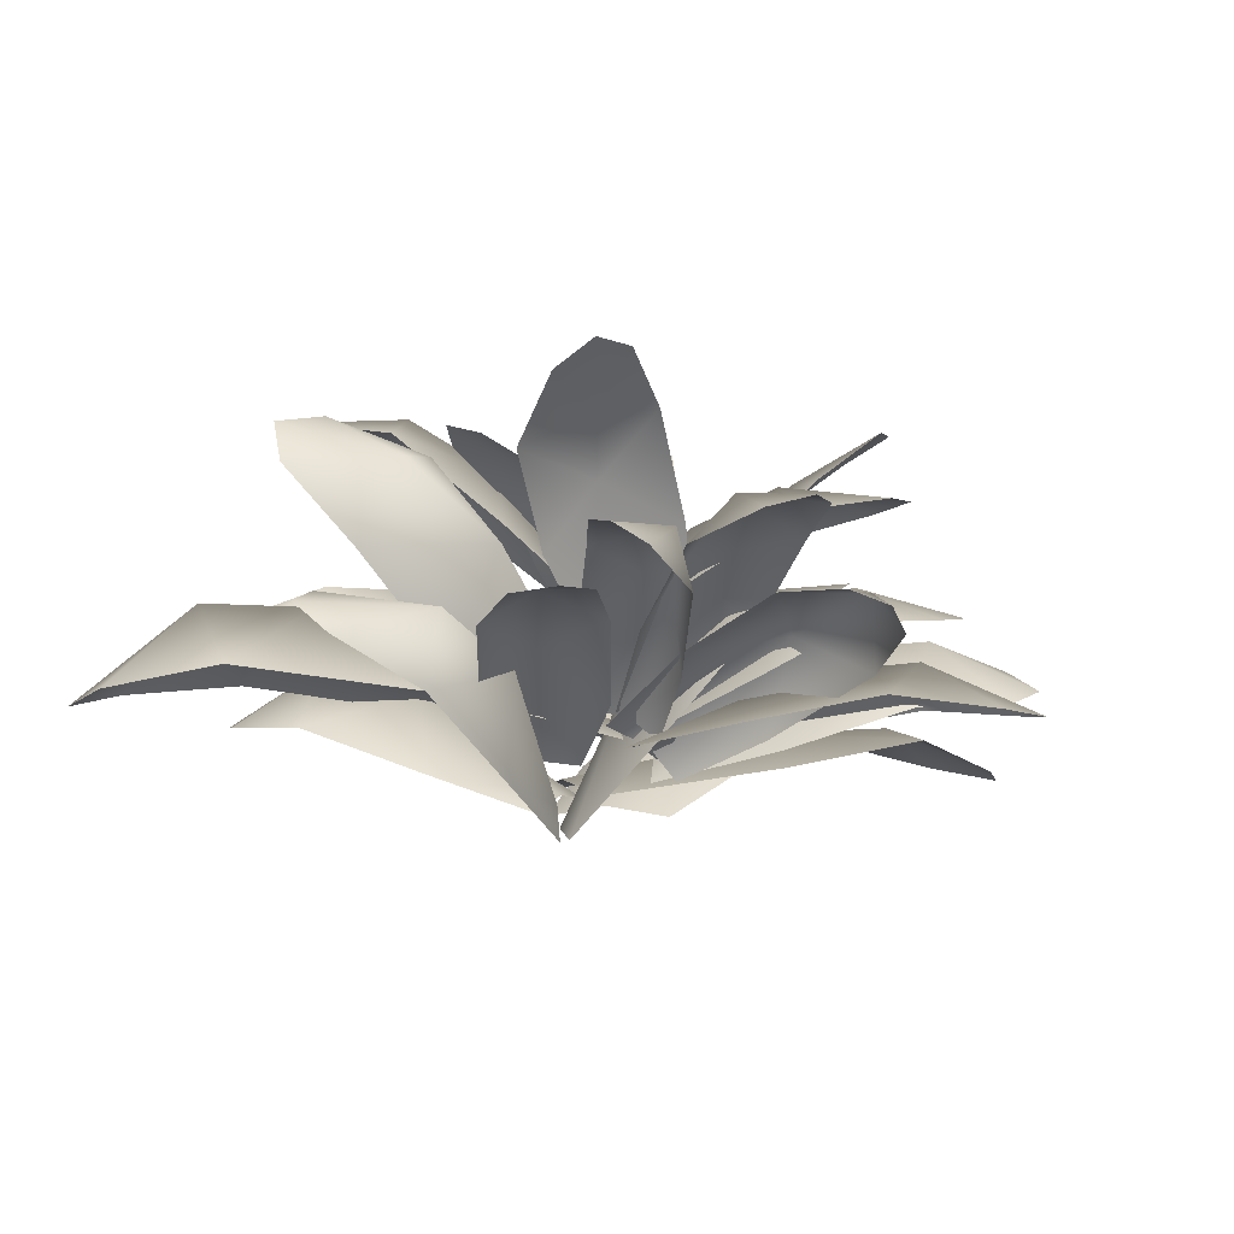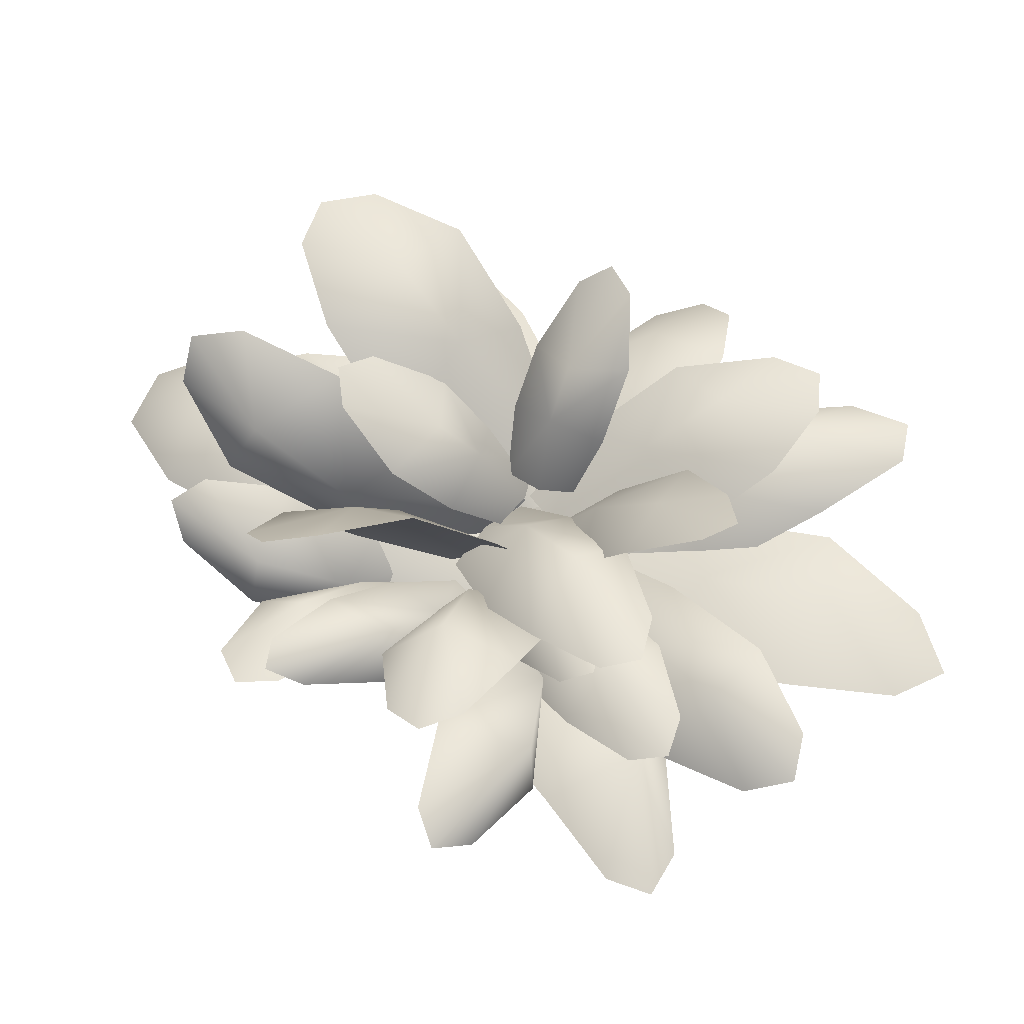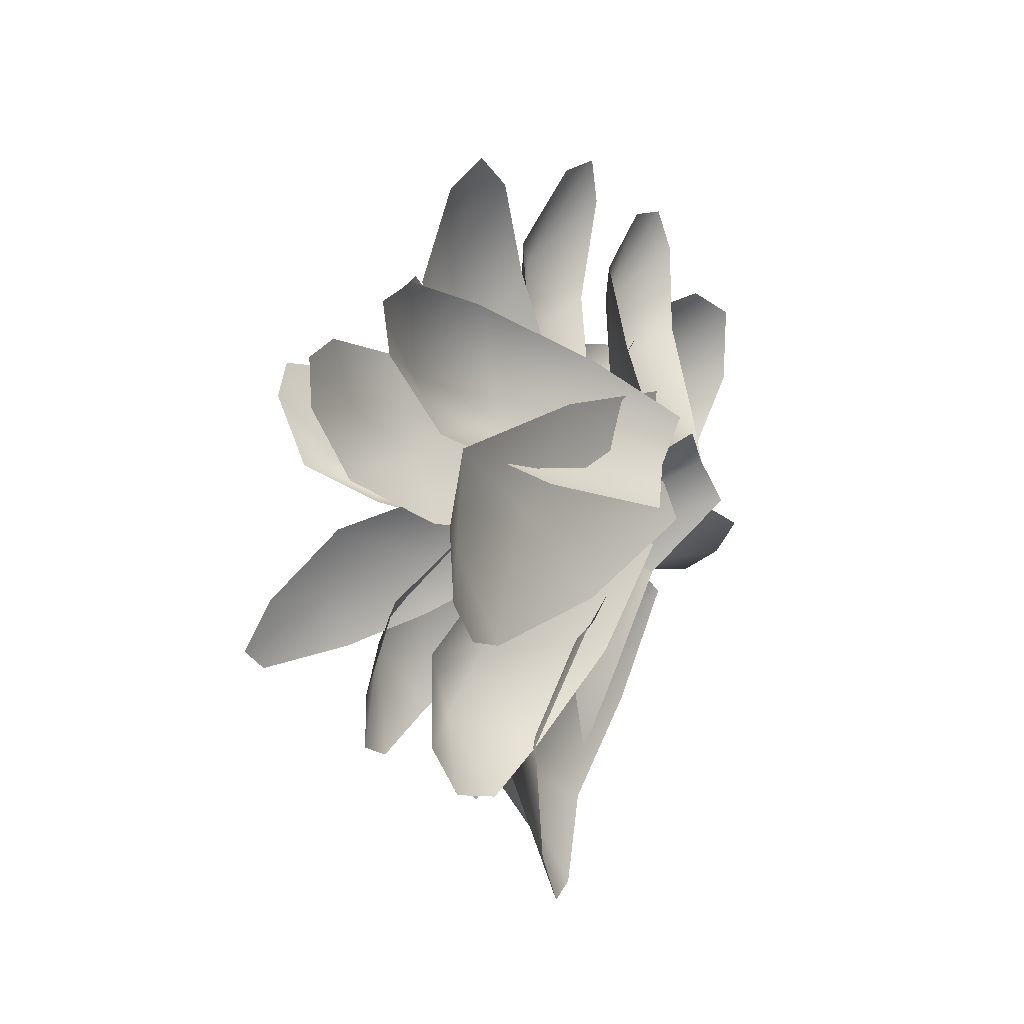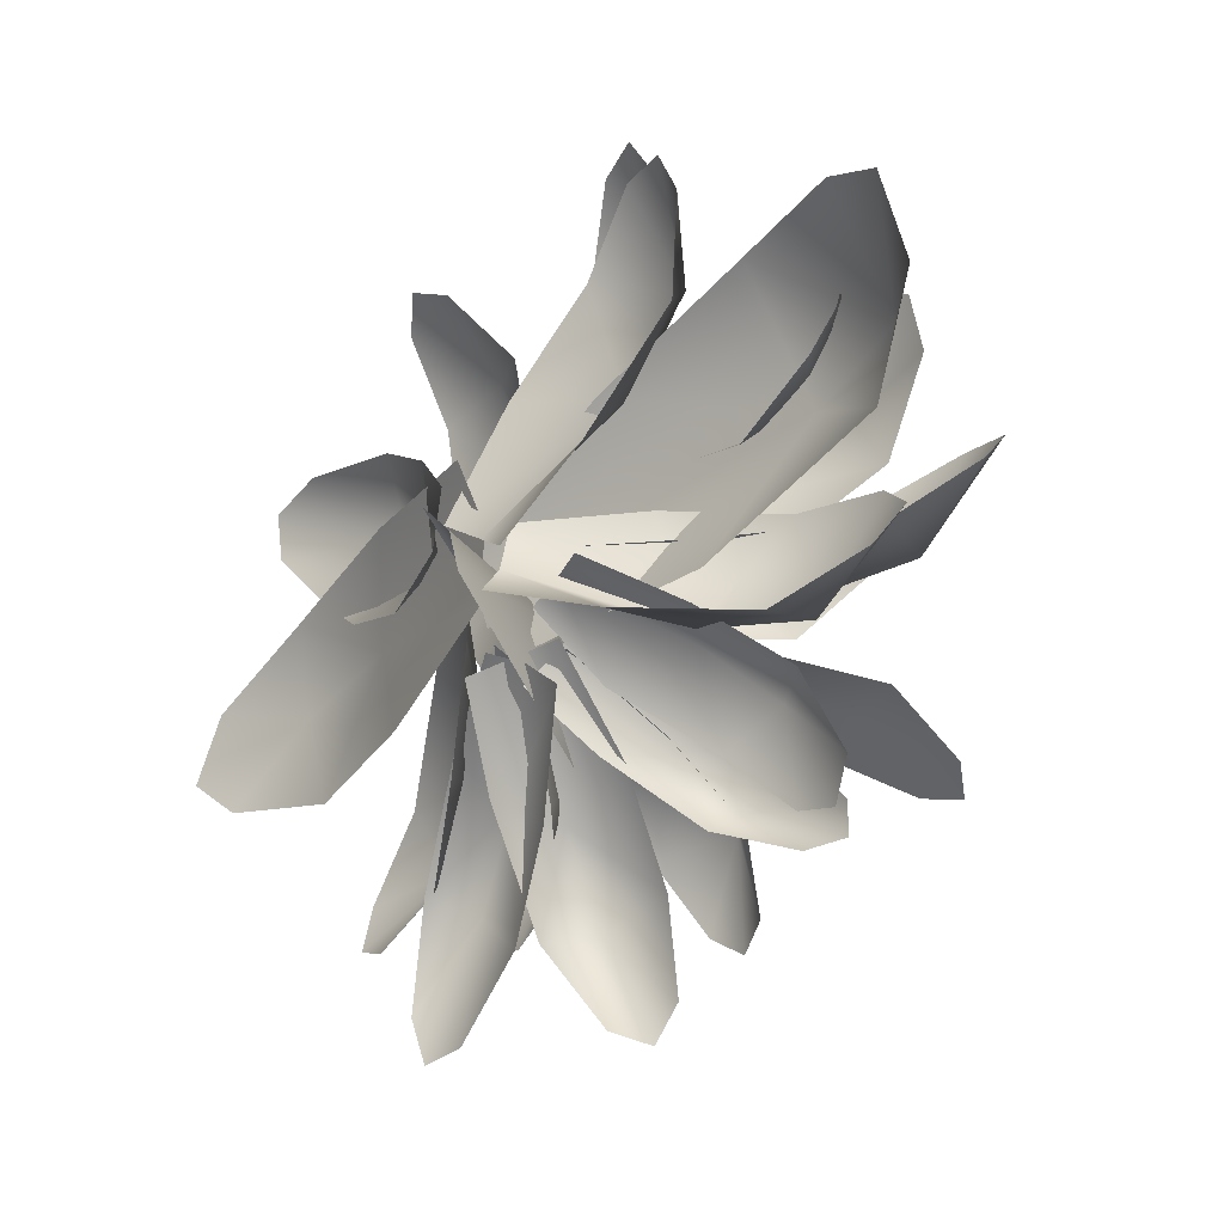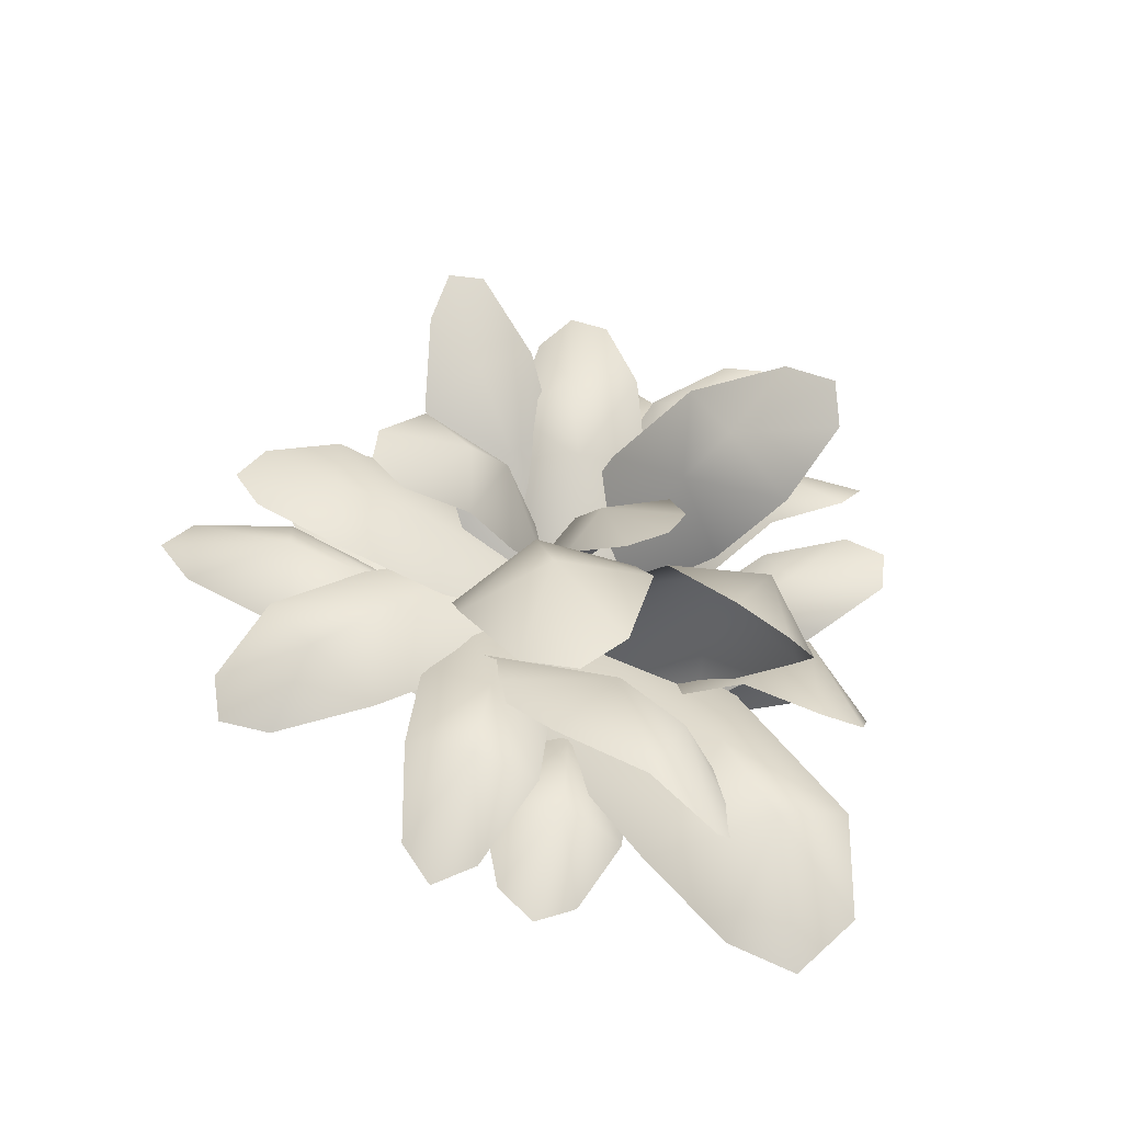
<metadata>
{"format":"obj","ext":"obj","renderer":"f3d","projection":"perspective","resolution":1024,"background":"white","views":[{"elev":-5.5,"azim":131.5,"up":"+Y"},{"elev":-34.5,"azim":-174.8,"up":"+Z"},{"elev":-6.7,"azim":-65.6,"up":"+Z"},{"elev":-8.2,"azim":50.0,"up":"+Z"},{"elev":43.3,"azim":30.6,"up":"+Y"}]}
</metadata>
<code>
g febg_tropical_003_bush_02
v -0.625 0.3295 0.3243
v 0.08824 0.2583 0.2317
v 0.002643 0.2077 0.4649
v -0.7704 0.4553 -0.1016
v 0.1742 0.188 -0.04726
v -0.4773 0.3015 -0.4197
v -1.314 0.4559 0.06742
v -1.084 0.4218 -0.635
v -1.301 0.4899 -0.2997
v -1.671 0.3359 -0.2644
v -1.535 0.3096 -0.6497
v -1.754 0.2803 -0.5339
v -0.03449 0.384 -0.681
v 0.09454 0.3684 -0.2148
v 0.01317 0.2378 -0.2807
v -0.08874 0.7609 -0.753
v 0.2667 0.4423 -0.155
v 0.3269 0.6829 -0.5651
v -0.02834 0.5969 -1.166
v 0.3232 0.873 -0.9973
v -0.04562 0.8885 -1.141
v 0.2011 0.7075 -1.458
v 0.399 0.854 -1.36
v 0.3496 0.7891 -1.509
v -0.2928 0.8641 0.4128
v -0.123 0.7448 0.03766
v -0.03253 0.7051 0.1936
v -0.5451 1.031 0.1846
v -0.2559 0.7152 -0.1138
v -0.7213 0.8647 -0.1275
v -0.691 1.071 0.5662
v -1.069 1.052 0.01266
v -0.8701 1.155 0.3198
v -1.105 1.11 0.5603
v -1.272 1.11 0.266
v -1.288 1.112 0.458
v 0.4341 0.5049 -0.3309
v 0.4181 0.3103 0.01848
v 0.3071 0.2948 -0.06849
v 0.6817 0.6991 -0.2006
v 0.5718 0.2594 0.07716
v 0.8696 0.4987 -0.09756
v 0.6986 0.776 -0.5614
v 1.098 0.7444 -0.3026
v 0.9004 0.8769 -0.4021
v 0.9857 0.8475 -0.7558
v 1.239 0.8258 -0.5856
v 1.164 0.8451 -0.7522
v -0.1307 0.7901 -0.5322
v 0.04187 0.5426 -0.201
v -0.1575 0.531 -0.2615
v 0.1901 1.043 -0.4848
v 0.2463 0.4907 -0.1843
v 0.4388 0.7623 -0.4707
v -0.01873 1.098 -0.8696
v 0.5325 1.041 -0.7688
v 0.2636 1.252 -0.7755
v 0.1863 1.186 -1.141
v 0.4886 1.148 -1.083
v 0.3586 1.192 -1.203
v 0.6012 0.2676 0.447
v 0.162 0.1938 0.1667
v 0.3524 0.1216 0.114
v 0.442 0.5909 0.6485
v -0.04384 0.1873 0.2409
v 0.08121 0.3689 0.6767
v 0.838 0.4493 0.8976
v 0.298 0.5346 1.074
v 0.6355 0.6879 1.007
v 0.8493 0.4609 1.27
v 0.5483 0.5017 1.362
v 0.7402 0.4724 1.415
v -0.6268 0.5809 -0.227
v -0.134 0.3645 -0.04562
v -0.3069 0.4085 0.07439
v -0.4766 0.7416 -0.5604
v 0.02494 0.2363 -0.1651
v -0.2118 0.3526 -0.6063
v -0.972 0.7497 -0.6548
v -0.5221 0.5104 -0.9832
v -0.7679 0.7795 -0.8847
v -1.122 0.6714 -1.01
v -0.8711 0.5334 -1.185
v -1.075 0.5901 -1.179
v -0.3617 0.3262 0.5316
v -0.06765 0.1584 0.1503
v 0.03617 0.1186 0.3555
v -0.6248 0.6361 0.2752
v -0.2214 0.1145 -0.04814
v -0.7882 0.3383 -0.006082
v -0.9254 0.5718 0.6793
v -1.283 0.562 0.1302
v -1.082 0.7833 0.4113
v -1.458 0.5962 0.6656
v -1.65 0.5836 0.3618
v -1.69 0.5913 0.5501
v 0.2617 1.066 -0.1031
v -0.02338 0.8419 0.09395
v 0.08126 0.8455 -0.03966
v 0.1299 1.212 0.06082
v -0.07222 0.8345 0.2989
v 0.082 1.082 0.372
v 0.4724 1.342 -0.1046
v 0.2678 1.328 0.3616
v 0.2772 1.366 0.1
v 0.6563 1.515 0.1138
v 0.5438 1.504 0.3739
v 0.6739 1.562 0.2803
v -0.4258 0.9054 0.05925
v -0.08864 0.6958 0.008712
v -0.1826 0.6102 0.1469
v -0.3368 1.162 -0.2009
v -0.03934 0.7371 -0.1931
v -0.268 1.12 -0.4388
v -0.7158 1.295 -0.1294
v -0.4592 1.389 -0.5767
v -0.5936 1.415 -0.3685
v -0.8645 1.519 -0.4189
v -0.7579 1.607 -0.6775
v -0.8943 1.613 -0.6176
v -0.275 0.4068 -0.529
v 0.1731 0.3692 -0.2347
v 0.01445 0.3244 -0.1889
v -0.2294 0.6345 -0.683
v 0.3716 0.3478 -0.3247
v 0.1881 0.4415 -0.7756
v -0.5659 0.5025 -0.9949
v -0.07786 0.5304 -1.185
v -0.4503 0.6727 -1.066
v -0.5846 0.4646 -1.417
v -0.3103 0.4756 -1.517
v -0.4854 0.4517 -1.582
v 0.2574 0.604 0.4456
v -0.1903 0.5478 0.06106
v -0.01771 0.4685 0.02218
v 0.1529 0.8818 0.7601
v -0.4079 0.5069 0.117
v -0.2546 0.6594 0.6431
v 0.5229 0.7591 1.004
v -0.01056 0.8043 1.137
v 0.3133 0.9227 1.135
v 0.5067 0.6768 1.43
v 0.2075 0.6938 1.497
v 0.3876 0.6483 1.582
v -0.07502 0.6058 0.4674
v -0.1844 0.6532 0.02098
v 0.02477 0.5476 0.07652
v -0.4349 0.8574 0.5471
v -0.4185 0.6633 -0.03132
v -0.7135 0.7617 0.3746
v -0.2911 0.6825 0.9432
v -0.8979 0.8344 0.7987
v -0.5989 0.8612 0.9255
v -0.6094 0.6124 1.23
v -0.942 0.6904 1.145
v -0.828 0.6121 1.284
v 0.4761 1.204 0.177
v 0.0005033 0.9517 0.139
v 0.2203 0.9136 -0.02555
v 0.1907 1.446 0.466
v -0.1787 0.8957 0.3417
v -0.03824 1.207 0.7263
v 0.7325 1.549 0.5115
v 0.1925 1.52 1.016
v 0.4297 1.666 0.7329
v 0.8472 1.619 0.9068
v 0.5486 1.594 1.182
v 0.7744 1.622 1.128
v 0.8815 0.5326 0.01818
v 0.02261 0.4694 -0.006633
v 0.2008 0.393 -0.1814
v 1.076 0.8663 0.5428
v -0.1844 0.4211 0.1959
v 0.3688 0.5149 0.6615
v 1.588 0.6252 0.4394
v 1.004 0.6047 1.029
v 1.432 0.8704 0.7744
v 1.813 0.5451 0.8371
v 1.449 0.5548 1.187
v 1.724 0.4983 1.141
v 0.7719 0.6311 0.1383
v 0.185 0.5004 0.1294
v 0.367 0.3387 0.129
v 0.6942 1.088 -0.03245
v -0.00948 0.6272 0.2287
v 0.3029 1.072 0.2941
v 1.211 1.05 0.1889
v 0.6989 1.443 0.3315
v 1.038 1.384 0.1202
v 1.367 1.358 0.4142
v 1.079 1.567 0.4969
v 1.305 1.522 0.5197
v 0.3444 0.6812 0.398
v -0.02153 0.7569 0.5356
v -0.04803 0.6538 0.4114
v 0.6172 0.9657 0.5403
v 0.01126 0.7945 0.7217
v 0.4861 0.8722 0.8396
v 0.8546 0.7297 0.4527
v 0.9383 0.9175 0.88
v 0.9543 0.958 0.6256
v 1.22 0.6977 0.6843
v 1.26 0.7973 0.9219
v 1.343 0.7193 0.8456
v -0.3658 0.6761 -0.3557
v -0.02061 0.5181 -0.2232
v -0.169 0.5023 -0.1287
v -0.1936 0.9208 -0.5681
v 0.1118 0.4564 -0.3429
v -0.004467 0.6256 -0.6924
v -0.5651 0.8721 -0.6894
v -0.1844 0.8054 -0.9845
v -0.3697 0.9561 -0.8336
v -0.6377 0.861 -1.016
v -0.4264 0.8181 -1.176
v -0.5825 0.8351 -1.173
v 0.7589 0.2214 -0.125
v 0.3155 0.1505 0.04264
v 0.399 0.01237 -0.04892
v 0.7576 0.6188 -0.1599
v 0.253 0.2439 0.2157
v 0.6108 0.5693 0.2464
v 1.192 0.5217 -0.1546
v 0.996 0.8359 0.2113
v 1.113 0.8199 -0.1502
v 1.468 0.7177 0.03938
v 1.356 0.8847 0.2452
v 1.51 0.8331 0.1796
v 0.0625 1.192 -0.3719
v 0.09236 0.8084 -0.1556
v -0.09995 0.8612 -0.2684
v 0.4437 1.321 -0.2724
v 0.3012 0.7198 -0.1219
v 0.65 1.038 -0.1942
v 0.3483 1.578 -0.4911
v 0.8975 1.385 -0.2971
v 0.5869 1.532 -0.3922
v 0.6861 1.731 -0.6548
v 0.9856 1.618 -0.5504
v 0.8975 1.732 -0.6715
v 0.2983 0.5893 -0.5451
v 0.1922 0.471 -0.2091
v 0.1492 0.3805 -0.3115
v 0.31 0.9269 -0.5181
v 0.3063 0.5076 -0.092
v 0.5508 0.7896 -0.2702
v 0.5317 0.8674 -0.7965
v 0.7515 1.038 -0.4976
v 0.5243 1.11 -0.7159
v 0.8501 1.002 -0.872
v 0.9717 1.09 -0.7035
v 0.995 1.069 -0.8308
v -0.2195 0.9394 -0.08668
v 0.1477 0.7953 -0.01487
v 0.001031 0.7505 0.1115
v -0.05658 1.196 -0.292
v 0.2759 0.786 -0.1912
v 0.1297 1.009 -0.5469
v -0.4505 1.175 -0.4057
v -0.07816 1.221 -0.8232
v -0.2587 1.349 -0.5558
v -0.5501 1.253 -0.7904
v -0.3431 1.273 -1.019
v -0.5047 1.278 -0.9922
v -0.1391 0.3849 0.06195
v 0.1477 0.0691 0.1851
v 0.01129 0.05736 0.2824
v 0.05128 0.6618 -0.09858
v 0.2594 0.02207 0.03289
v 0.182 0.3748 -0.3278
v -0.2875 0.7818 -0.2761
v 0.04838 0.7317 -0.6214
v -0.08838 0.942 -0.3822
v -0.3506 0.9375 -0.6653
v -0.165 0.9021 -0.8538
v -0.3029 0.9652 -0.8543
v -0.09497 1.022 0.002262
v -0.3787 1.303 0.02178
v -0.2415 1.069 -0.0537
v -0.1725 1.381 0.08571
v 0.03752 0.9577 0.1424
v -0.01067 1.179 0.32
v -0.5022 1.575 0.1718
v -0.1233 1.424 0.4454
v -0.2576 1.541 0.2223
v -0.5222 1.692 0.4682
v -0.3127 1.604 0.621
v -0.452 1.693 0.6193
g febg_tropical_003_bush_02_0
f 3 2 1
f 2 4 1
f 2 5 4
f 5 6 4
f 7 1 4
f 4 6 8
f 4 9 7
f 8 9 4
f 7 9 10
f 9 8 11
f 10 9 12
f 11 12 9
f 15 14 13
f 14 16 13
f 14 17 16
f 17 18 16
f 19 13 16
f 16 18 20
f 16 21 19
f 20 21 16
f 19 21 22
f 21 20 23
f 22 21 24
f 23 24 21
f 27 26 25
f 26 28 25
f 26 29 28
f 29 30 28
f 31 25 28
f 28 30 32
f 28 33 31
f 32 33 28
f 31 33 34
f 33 32 35
f 34 33 36
f 35 36 33
f 39 38 37
f 38 40 37
f 38 41 40
f 41 42 40
f 43 37 40
f 40 42 44
f 40 45 43
f 44 45 40
f 43 45 46
f 45 44 47
f 46 45 48
f 47 48 45
f 51 50 49
f 50 52 49
f 50 53 52
f 53 54 52
f 55 49 52
f 52 54 56
f 52 57 55
f 56 57 52
f 55 57 58
f 57 56 59
f 58 57 60
f 59 60 57
f 63 62 61
f 62 64 61
f 62 65 64
f 65 66 64
f 67 61 64
f 64 66 68
f 64 69 67
f 68 69 64
f 67 69 70
f 69 68 71
f 70 69 72
f 71 72 69
f 75 74 73
f 74 76 73
f 74 77 76
f 77 78 76
f 79 73 76
f 76 78 80
f 76 81 79
f 80 81 76
f 79 81 82
f 81 80 83
f 82 81 84
f 83 84 81
f 87 86 85
f 86 88 85
f 86 89 88
f 89 90 88
f 91 85 88
f 88 90 92
f 88 93 91
f 92 93 88
f 91 93 94
f 93 92 95
f 94 93 96
f 95 96 93
f 99 98 97
f 98 100 97
f 98 101 100
f 101 102 100
f 103 97 100
f 100 102 104
f 100 105 103
f 104 105 100
f 103 105 106
f 105 104 107
f 106 105 108
f 107 108 105
f 111 110 109
f 110 112 109
f 110 113 112
f 113 114 112
f 115 109 112
f 112 114 116
f 112 117 115
f 116 117 112
f 115 117 118
f 117 116 119
f 118 117 120
f 119 120 117
f 123 122 121
f 122 124 121
f 122 125 124
f 125 126 124
f 127 121 124
f 124 126 128
f 124 129 127
f 128 129 124
f 127 129 130
f 129 128 131
f 130 129 132
f 131 132 129
f 135 134 133
f 134 136 133
f 134 137 136
f 137 138 136
f 139 133 136
f 136 138 140
f 136 141 139
f 140 141 136
f 139 141 142
f 141 140 143
f 142 141 144
f 143 144 141
f 147 146 145
f 146 148 145
f 146 149 148
f 149 150 148
f 151 145 148
f 148 150 152
f 148 153 151
f 152 153 148
f 151 153 154
f 153 152 155
f 154 153 156
f 155 156 153
f 159 158 157
f 158 160 157
f 158 161 160
f 161 162 160
f 163 157 160
f 160 162 164
f 160 165 163
f 164 165 160
f 163 165 166
f 165 164 167
f 166 165 168
f 167 168 165
f 171 170 169
f 170 172 169
f 170 173 172
f 173 174 172
f 175 169 172
f 172 174 176
f 172 177 175
f 176 177 172
f 175 177 178
f 177 176 179
f 178 177 180
f 179 180 177
f 183 182 181
f 182 184 181
f 182 185 184
f 185 186 184
f 187 181 184
f 184 186 188
f 184 189 187
f 188 189 184
f 187 189 190
f 189 188 191
f 190 189 192
f 191 192 189
f 195 194 193
f 194 196 193
f 194 197 196
f 197 198 196
f 199 193 196
f 196 198 200
f 196 201 199
f 200 201 196
f 199 201 202
f 201 200 203
f 202 201 204
f 203 204 201
f 207 206 205
f 206 208 205
f 206 209 208
f 209 210 208
f 211 205 208
f 208 210 212
f 208 213 211
f 212 213 208
f 211 213 214
f 213 212 215
f 214 213 216
f 215 216 213
f 219 218 217
f 218 220 217
f 218 221 220
f 221 222 220
f 223 217 220
f 220 222 224
f 220 225 223
f 224 225 220
f 223 225 226
f 225 224 227
f 226 225 228
f 227 228 225
f 231 230 229
f 230 232 229
f 230 233 232
f 233 234 232
f 235 229 232
f 232 234 236
f 232 237 235
f 236 237 232
f 235 237 238
f 237 236 239
f 238 237 240
f 239 240 237
f 243 242 241
f 242 244 241
f 242 245 244
f 245 246 244
f 247 241 244
f 244 246 248
f 244 249 247
f 248 249 244
f 247 249 250
f 249 248 251
f 250 249 252
f 251 252 249
f 255 254 253
f 254 256 253
f 254 257 256
f 257 258 256
f 259 253 256
f 256 258 260
f 256 261 259
f 260 261 256
f 259 261 262
f 261 260 263
f 262 261 264
f 263 264 261
f 267 266 265
f 266 268 265
f 266 269 268
f 269 270 268
f 271 265 268
f 268 270 272
f 268 273 271
f 272 273 268
f 271 273 274
f 273 272 275
f 274 273 276
f 275 276 273
f 279 278 277
f 278 280 277
f 277 280 281
f 280 282 281
f 280 278 283
f 284 282 280
f 283 285 280
f 280 285 284
f 286 285 283
f 287 284 285
f 288 285 286
f 285 288 287

</code>
